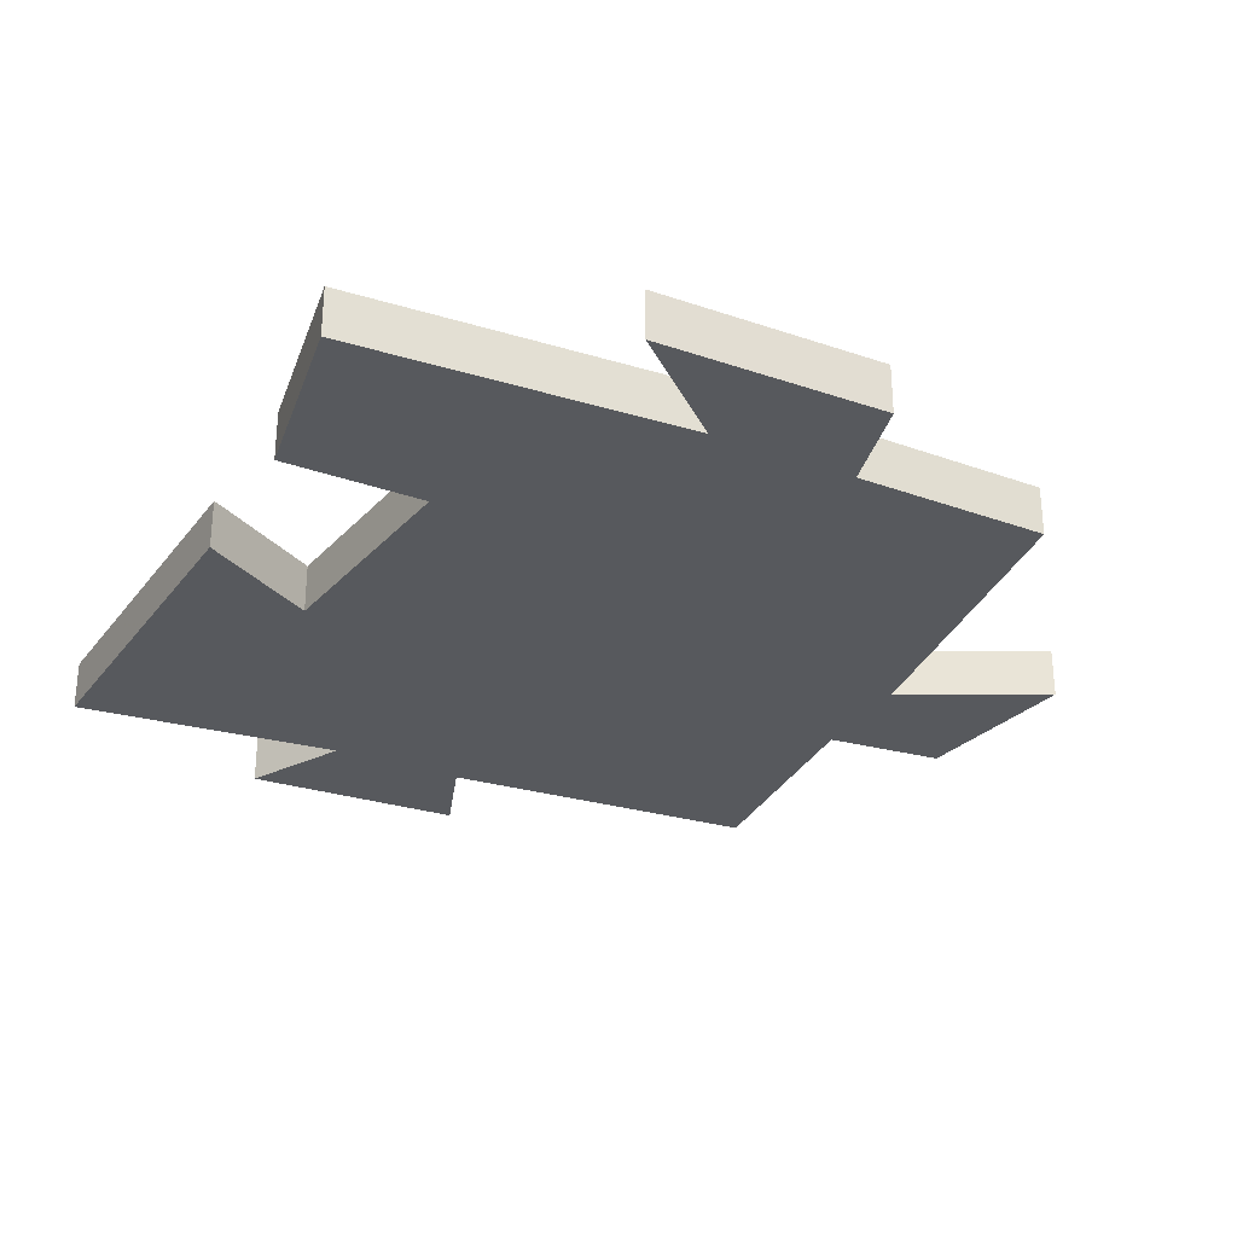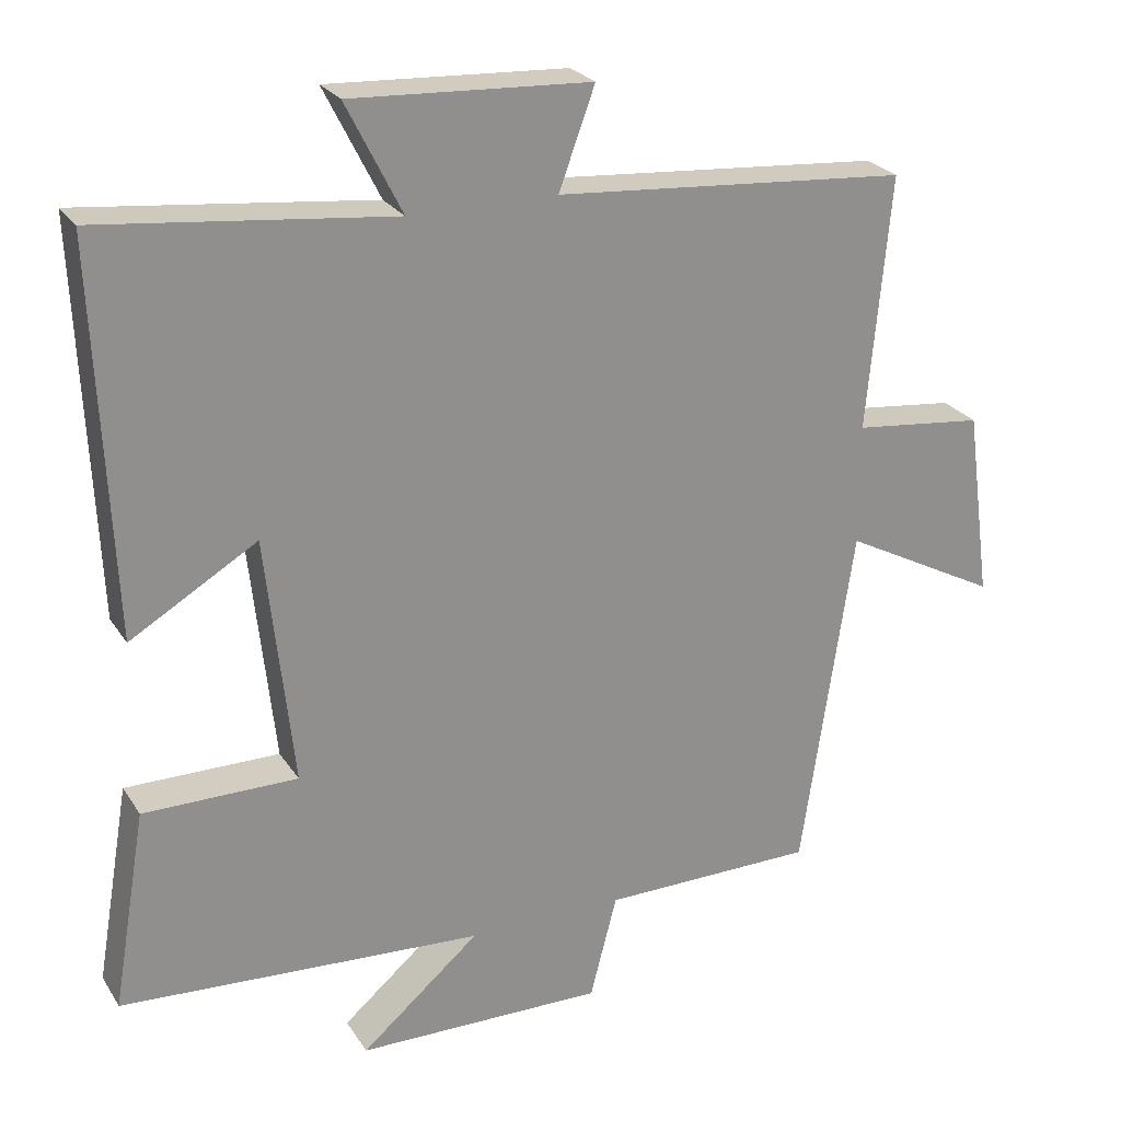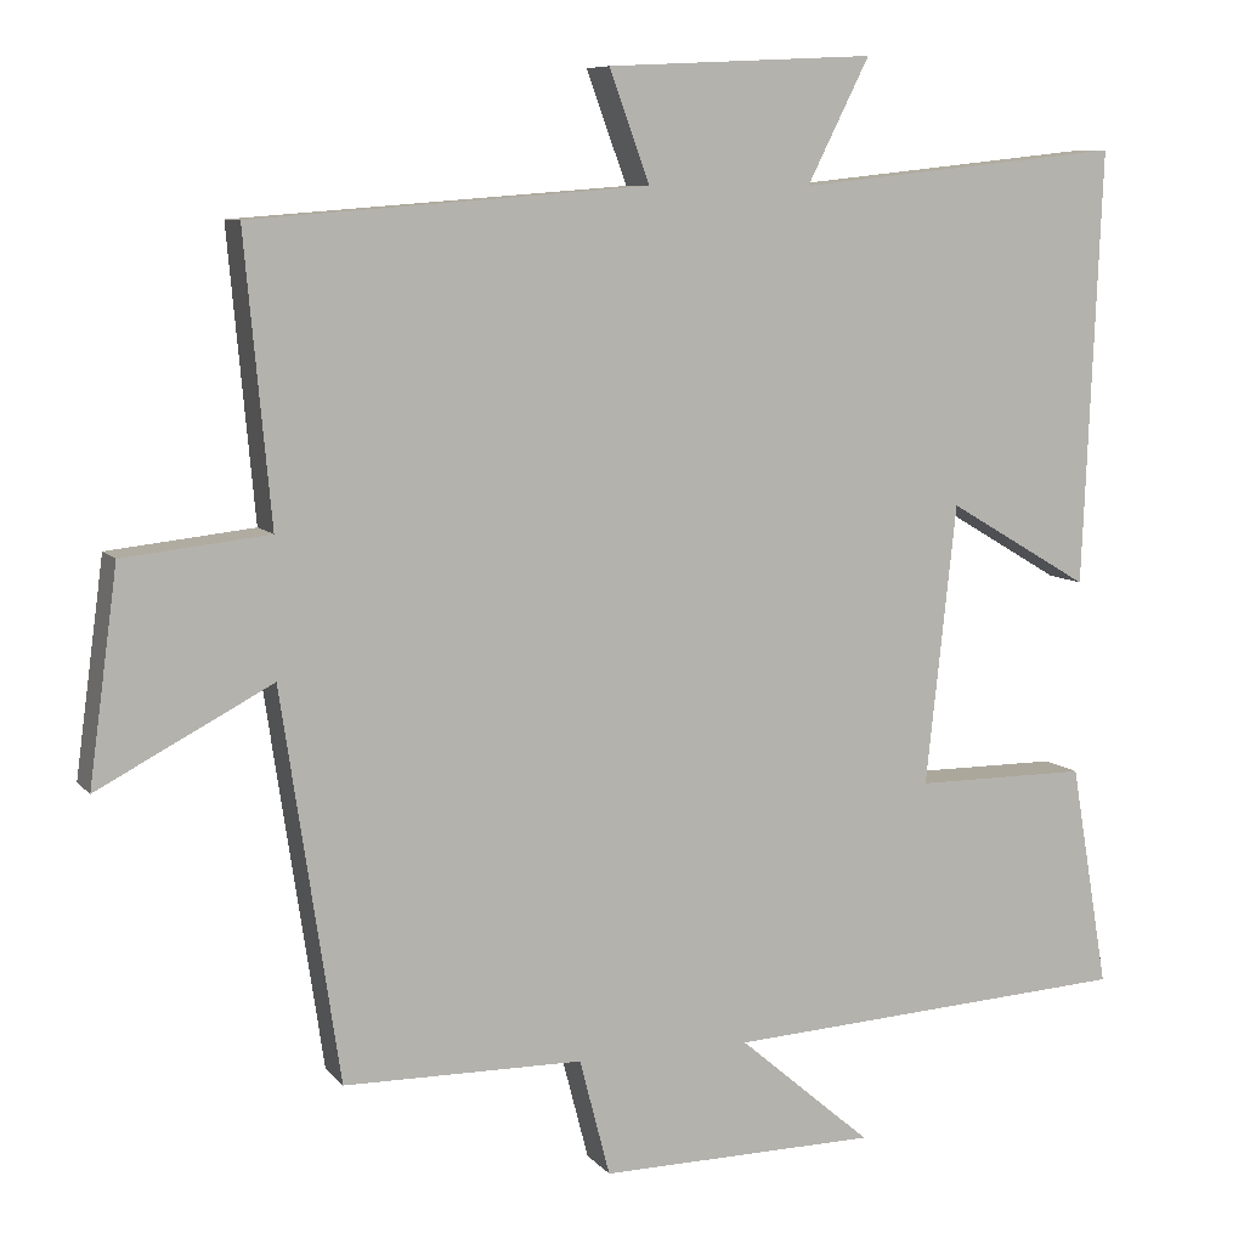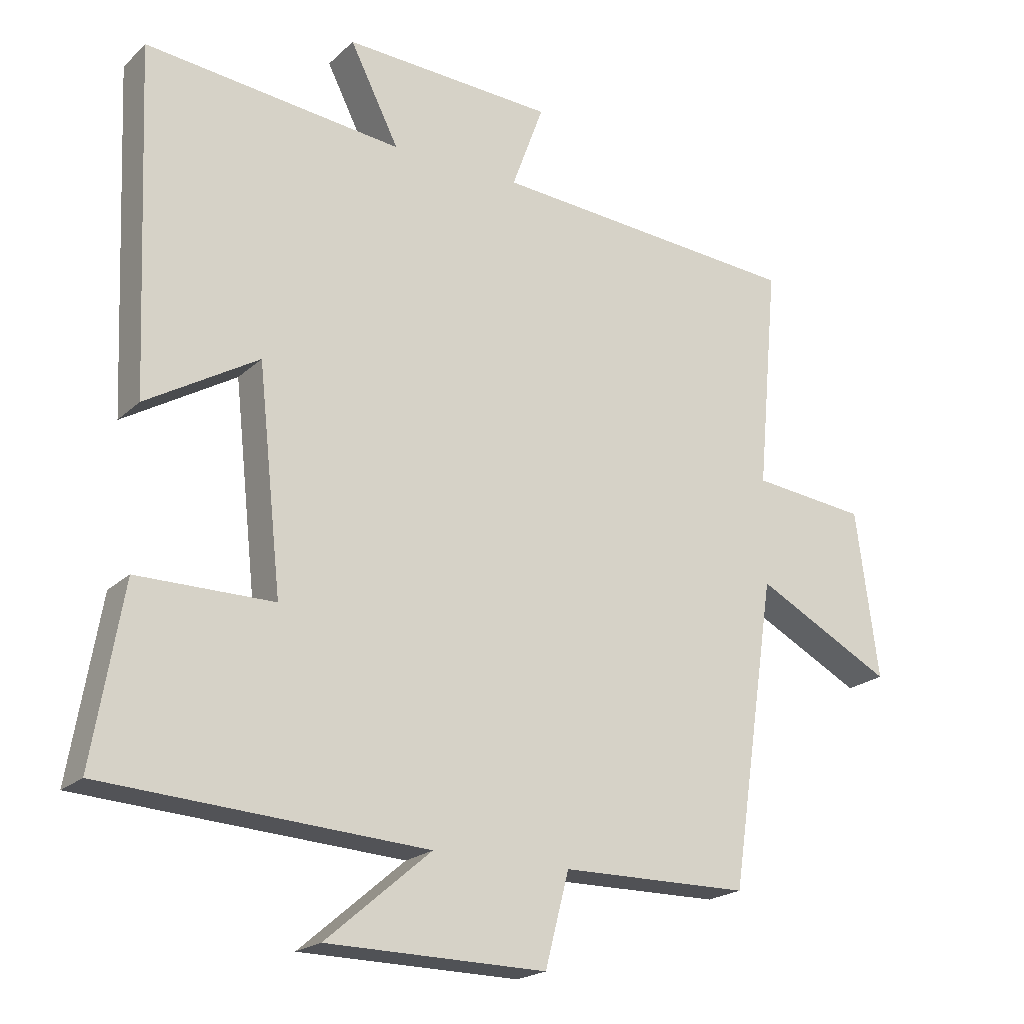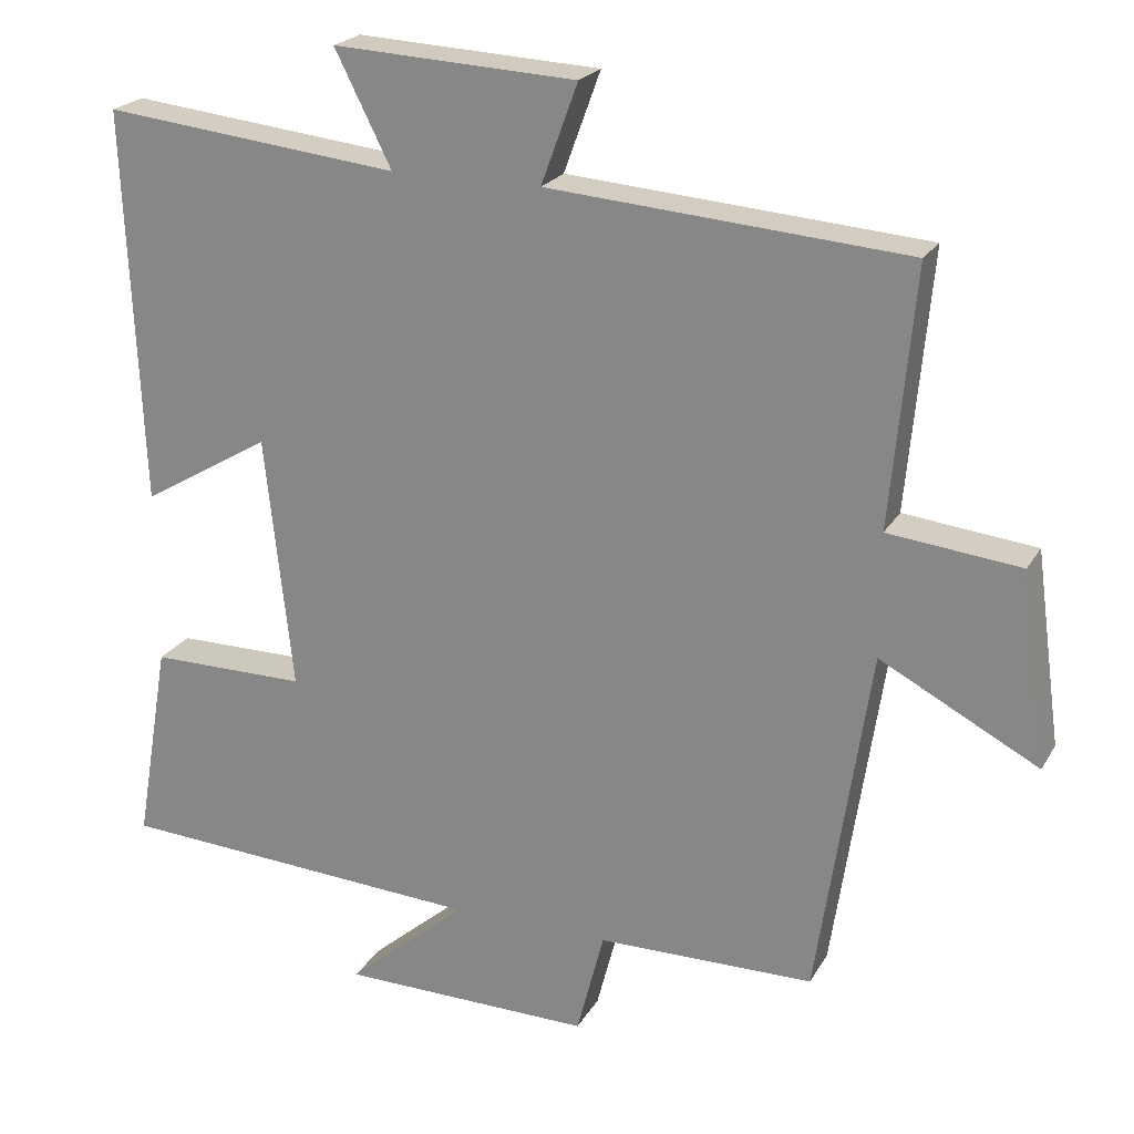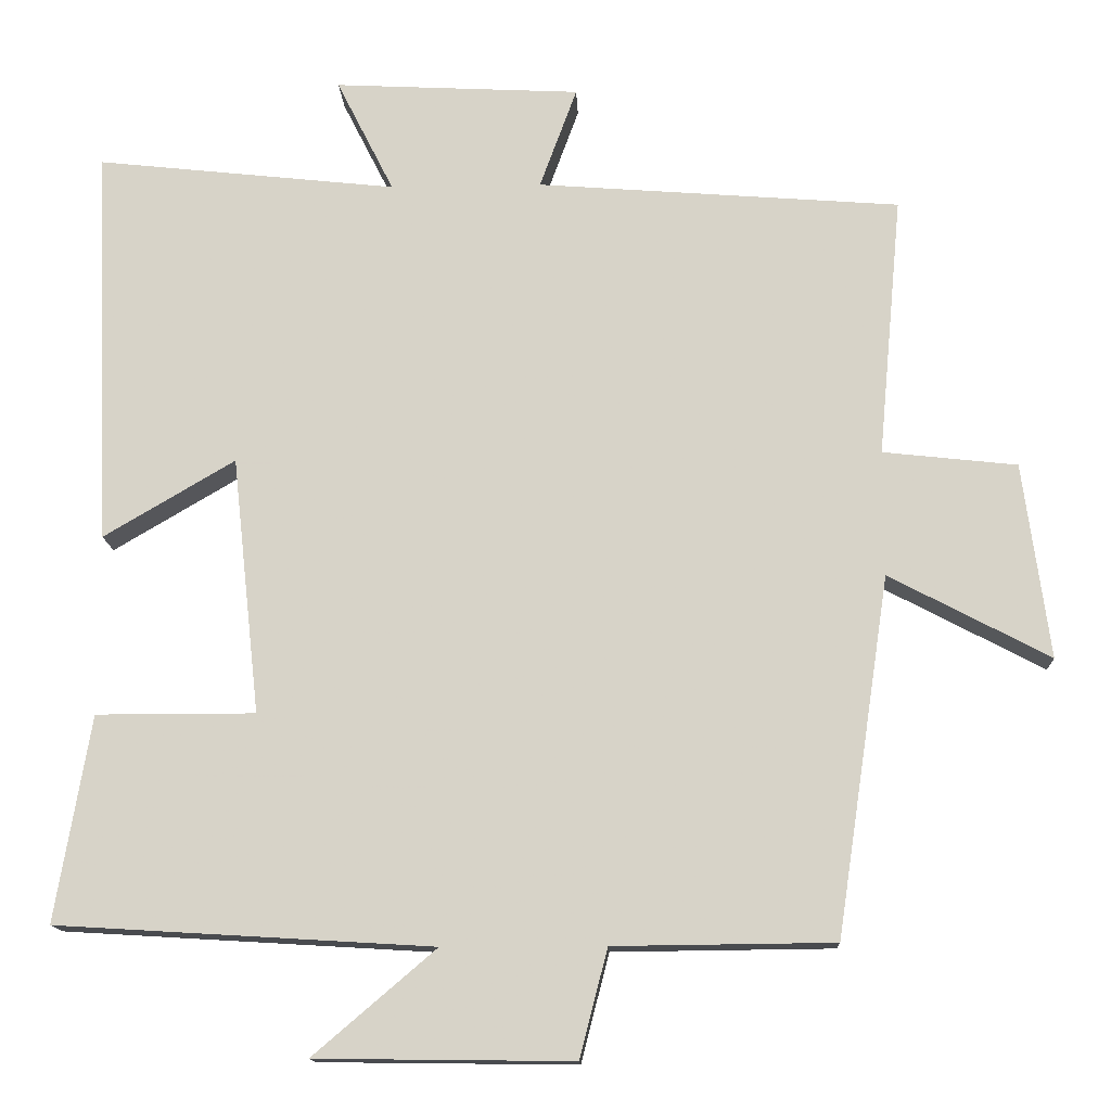
<metadata>
{"format":"obj","ext":"obj","renderer":"f3d","projection":"perspective","resolution":1024,"background":"white","views":[{"elev":-29.3,"azim":152.4,"up":"+Y"},{"elev":24.8,"azim":154.8,"up":"+Z"},{"elev":8.2,"azim":-21.7,"up":"+Z"},{"elev":-20.6,"azim":147.8,"up":"+Z"},{"elev":22.1,"azim":-157.2,"up":"+Z"},{"elev":-14.2,"azim":-177.6,"up":"+Z"}]}
</metadata>
<code>
v 0.545 0.07 -0.471
v 0.061 0.07 -0.5
v 0.219 0.07 -0.635
v -0.111 0.07 -0.639
v -0.147 0.07 -0.5
v -0.431 0.07 -0.497
v -0.5 0.07 -0.035
v -0.707 0.07 -0.144
v -0.673 0.07 0.108
v -0.5 0.07 0.127
v -0.531 0.07 0.464
v -0.062 0.07 0.5
v -0.11 0.07 0.631
v 0.208 0.07 0.647
v 0.134 0.07 0.5
v 0.522 0.07 0.542
v 0.5 0.07 0.026
v 0.331 0.07 0.126
v 0.295 0.07 -0.206
v 0.5 0.07 -0.206
v 0.545 0 -0.471
v 0.061 0 -0.5
v 0.219 0 -0.635
v -0.111 0 -0.639
v -0.147 0 -0.5
v -0.431 0 -0.497
v -0.5 0 -0.035
v -0.707 0 -0.144
v -0.673 0 0.108
v -0.5 0 0.127
v -0.531 0 0.464
v -0.062 0 0.5
v -0.11 0 0.631
v 0.208 0 0.647
v 0.134 0 0.5
v 0.522 0 0.542
v 0.5 0 0.026
v 0.331 0 0.126
v 0.295 0 -0.206
v 0.5 0 -0.206
f 19 20 1 2
f 18 19 2
f 15 16 17 18
f 15 18 2
f 12 13 14 15
f 12 15 2
f 11 12 2
f 10 11 2
f 7 8 9 10
f 7 10 2
f 6 7 2
f 5 6 2
f 2 3 4 5
f 22 21 40 39
f 22 39 38
f 38 37 36 35
f 22 38 35
f 35 34 33 32
f 22 35 32
f 22 32 31
f 22 31 30
f 30 29 28 27
f 22 30 27
f 22 27 26
f 22 26 25
f 25 24 23 22
f 1 21 22 2
f 2 22 23 3
f 3 23 24 4
f 4 24 25 5
f 5 25 26 6
f 6 26 27 7
f 7 27 28 8
f 8 28 29 9
f 9 29 30 10
f 10 30 31 11
f 11 31 32 12
f 12 32 33 13
f 13 33 34 14
f 14 34 35 15
f 15 35 36 16
f 16 36 37 17
f 17 37 38 18
f 18 38 39 19
f 19 39 40 20
f 20 40 21 1

</code>
